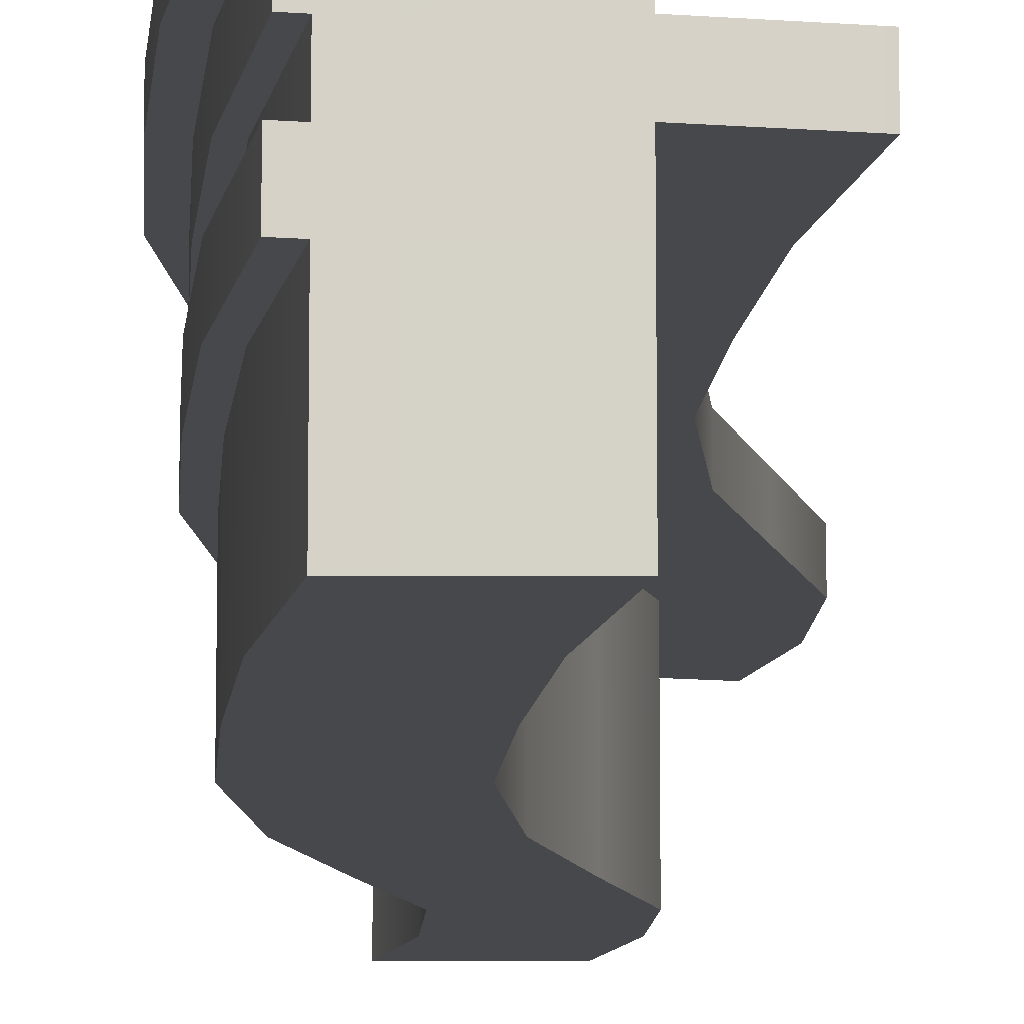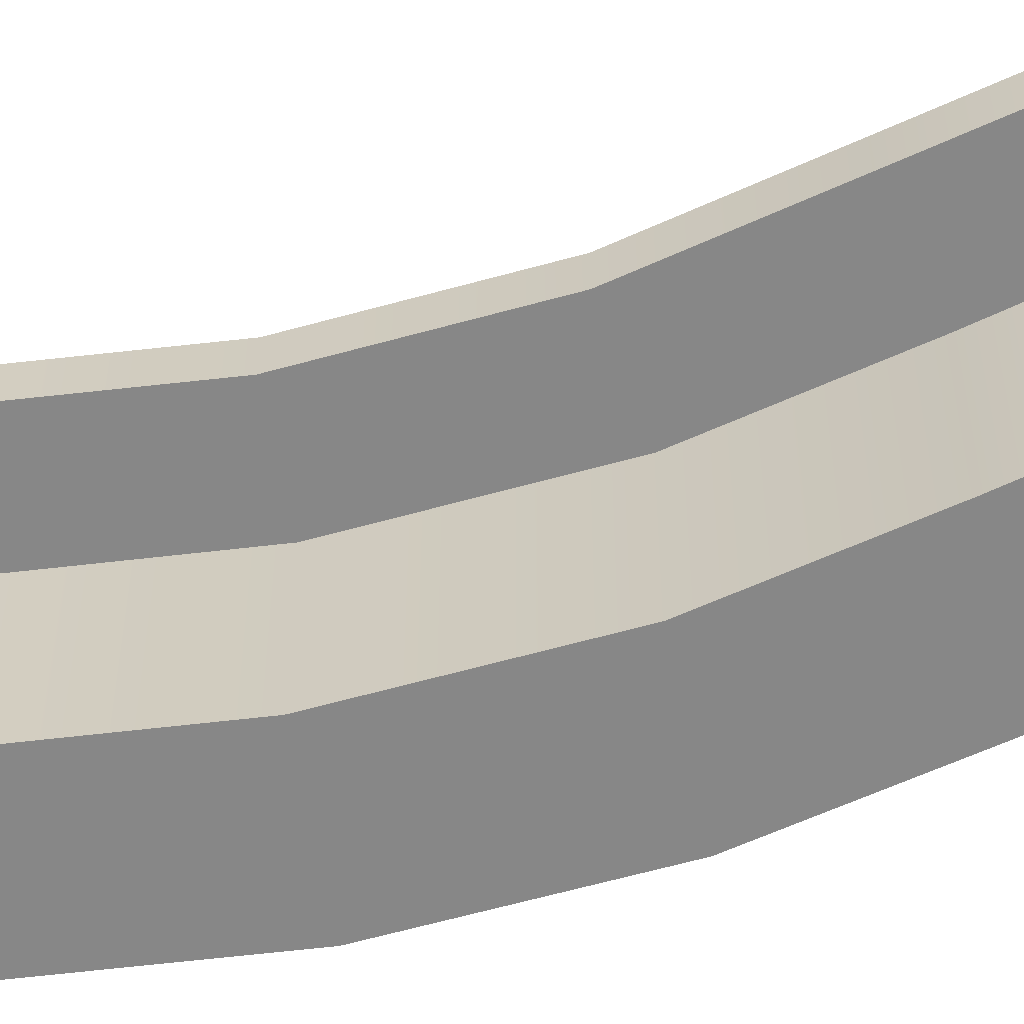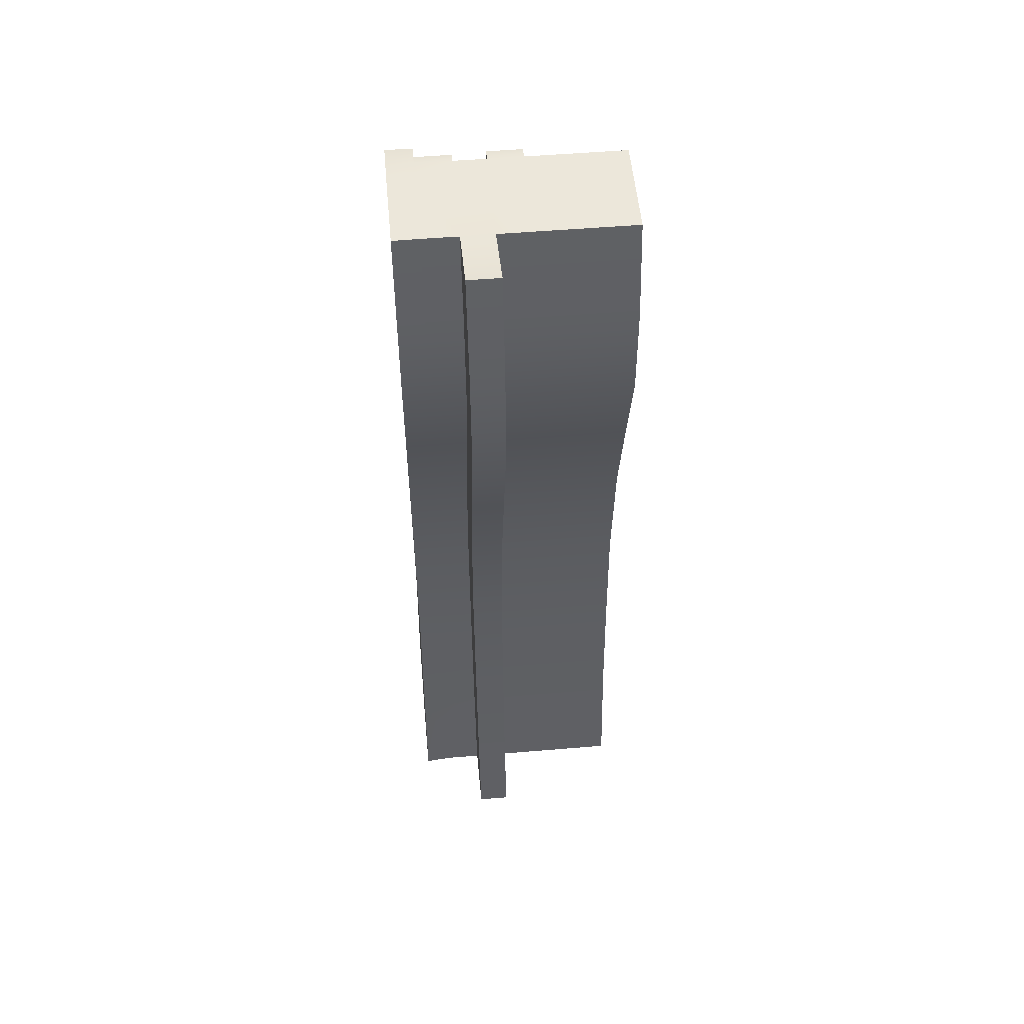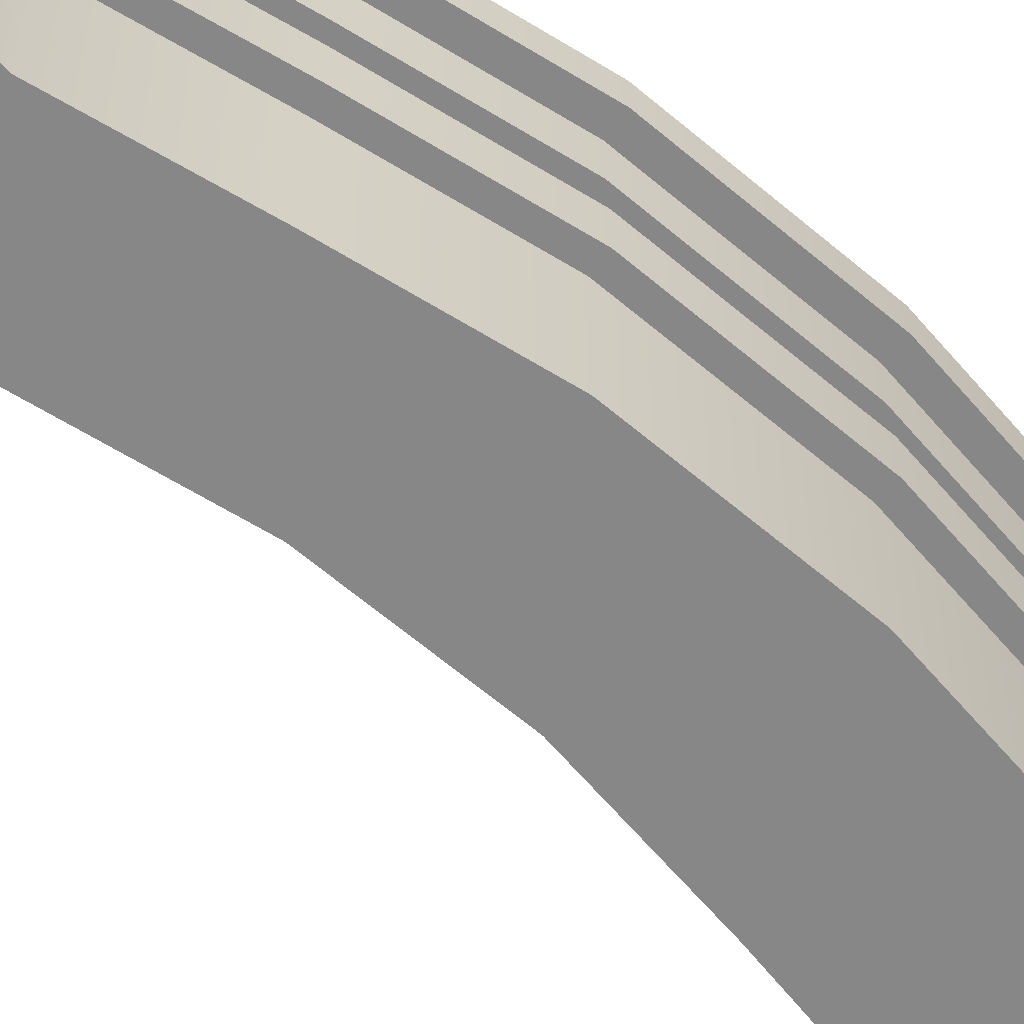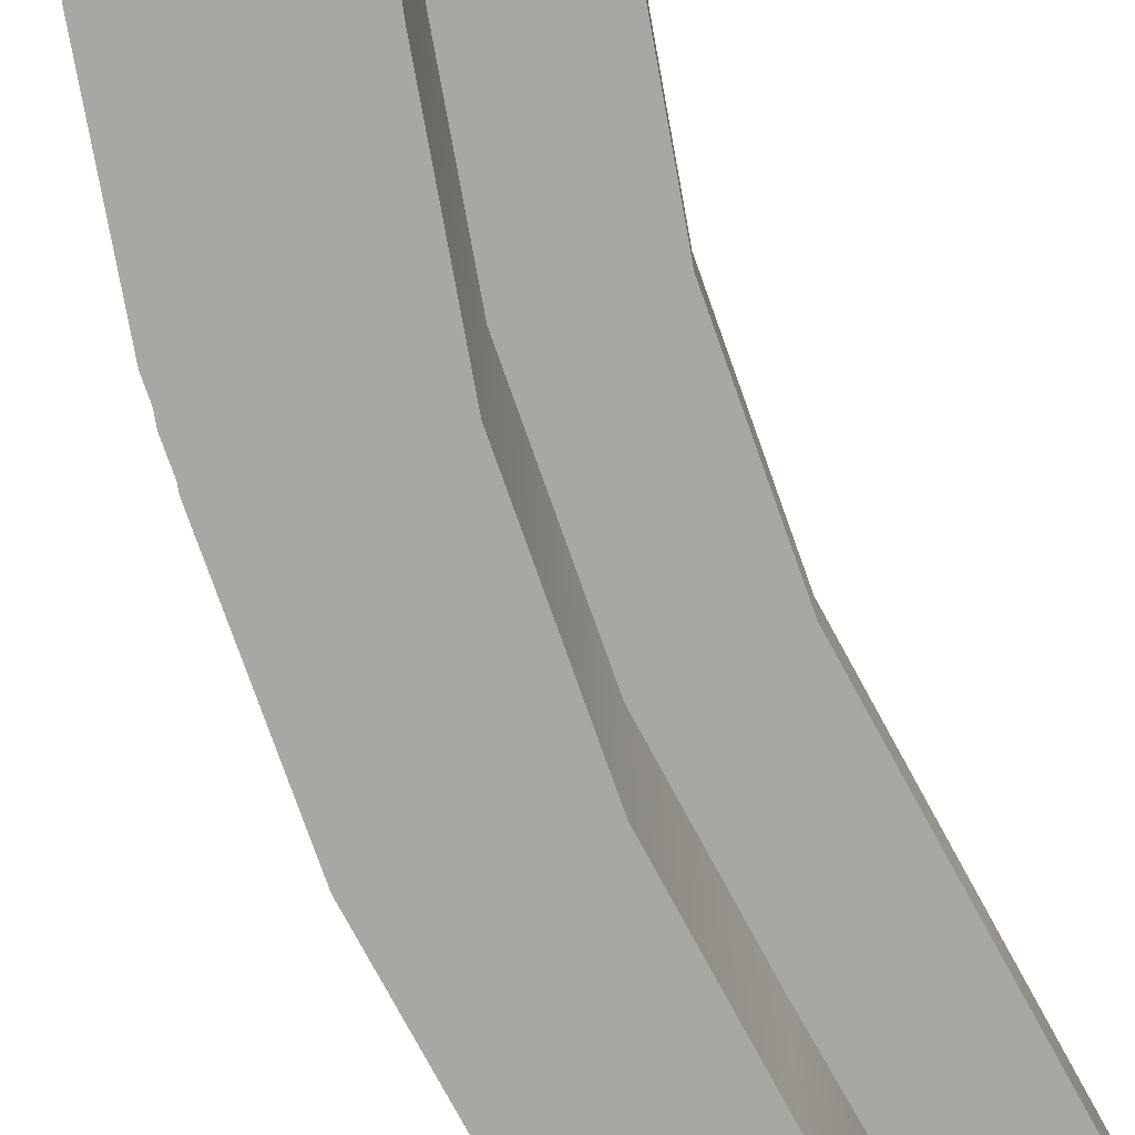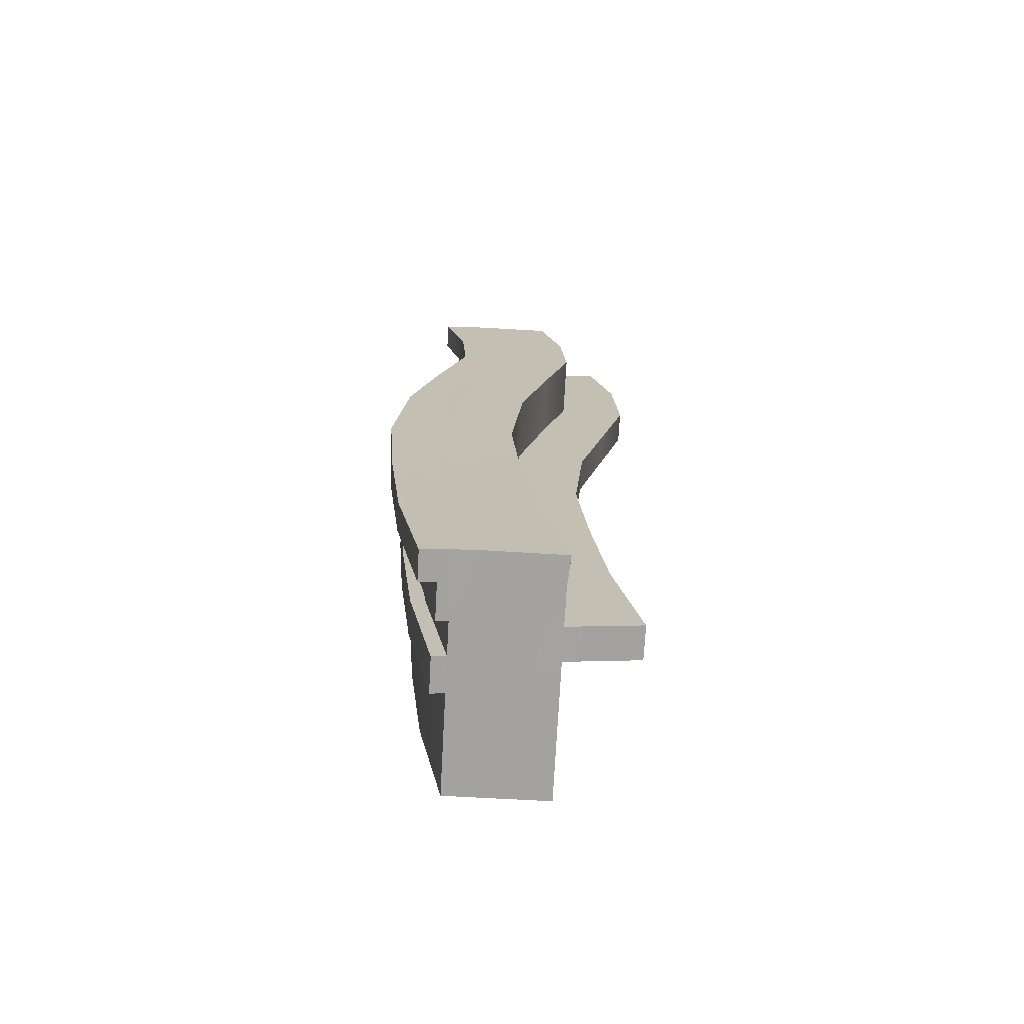
<metadata>
{"format":"obj","ext":"obj","renderer":"f3d","projection":"perspective","resolution":1024,"background":"white","views":[{"elev":-11.4,"azim":-179.9,"up":"+Y"},{"elev":-62.6,"azim":-79.2,"up":"+Y"},{"elev":53.6,"azim":-95.1,"up":"+Z"},{"elev":-62.6,"azim":44.2,"up":"+Y"},{"elev":-74.6,"azim":-165.6,"up":"+Y"},{"elev":-72.6,"azim":176.9,"up":"+Z"}]}
</metadata>
<code>
g default
v -4.768 -0.007032 3.496
v -4.039 -0.007032 3.494
v -4.771 1.667 3.497
v -4.039 1.668 3.494
v -4.842 1.686 -3.494
v -4.096 1.686 -3.494
v -4.825 -0.007032 -3.494
v -4.096 -0.007032 -3.494
v -4.936 1.667 2.791
v -4.937 -0.007032 2.793
v -4.207 -0.007032 2.793
v -4.207 1.668 2.793
v -4.975 -0.007032 2.101
v -4.246 -0.007032 2.101
v -4.246 1.668 2.101
v -4.768 -0.007032 1.319
v -4.039 -0.007032 1.319
v -4.039 1.668 1.319
v -4.558 -0.007032 0.4572
v -3.828 -0.007032 0.4572
v -3.828 1.668 0.4572
v -4.468 -0.007032 -0.5779
v -3.739 -0.007032 -0.5779
v -3.739 1.668 -0.5779
v -4.536 -0.007032 -1.525
v -3.806 -0.007032 -1.525
v -3.806 1.668 -1.525
v -4.642 -0.007032 -2.507
v -3.912 -0.007032 -2.507
v -3.912 1.668 -2.507
v -4.039 1.473 3.494
v -4.771 1.473 3.499
v -4.825 1.473 -3.494
v -4.096 1.473 -3.494
v -3.912 1.473 -2.507
v -3.806 1.473 -1.525
v -3.739 1.473 -0.5779
v -3.828 1.473 0.4572
v -4.039 1.473 1.319
v -4.246 1.473 2.101
v -4.207 1.473 2.793
v -4.234 1.668 3.499
v -4.401 1.668 2.793
v -4.439 1.668 2.101
v -4.232 1.668 1.319
v -4.022 1.673 0.4572
v -3.932 1.673 -0.5779
v -4 1.672 -1.525
v -4.106 1.684 -2.507
v -4.297 1.69 -3.494
v -4.289 1.473 -3.494
v -4.289 -0.007032 -3.494
v -4.106 -0.007032 -2.507
v -4 -0.007032 -1.525
v -3.932 -0.007032 -0.5779
v -4.022 -0.007032 0.4572
v -4.232 -0.007032 1.319
v -4.439 -0.007032 2.101
v -4.401 -0.007032 2.793
v -4.232 -0.007032 3.494
v -4.232 1.473 3.494
v -4.039 0.9705 3.494
v -4.232 0.9705 3.494
v -4.768 0.9705 3.496
v -4.937 0.9705 2.793
v -4.975 0.9705 2.101
v -4.768 0.9705 1.319
v -4.558 0.9705 0.4572
v -4.468 0.9705 -0.5779
v -4.536 0.9705 -1.525
v -4.642 0.9705 -2.507
v -4.825 0.9705 -3.494
v -4.289 0.9705 -3.494
v -4.096 0.9705 -3.494
v -3.912 0.9705 -2.507
v -3.806 0.9705 -1.525
v -3.739 0.9705 -0.5779
v -3.828 0.9705 0.4572
v -4.039 0.9705 1.319
v -4.246 0.9705 2.101
v -4.207 0.9705 2.793
v -4.039 0.7153 3.494
v -4.232 0.7153 3.494
v -4.768 0.7153 3.496
v -4.937 0.7153 2.793
v -4.975 0.7153 2.101
v -4.768 0.7153 1.319
v -4.558 0.7153 0.4572
v -4.468 0.7153 -0.5779
v -4.536 0.7153 -1.525
v -4.642 0.7153 -2.507
v -4.825 0.7153 -3.494
v -4.289 0.7153 -3.494
v -4.096 0.7153 -3.494
v -3.912 0.7153 -2.507
v -3.806 0.7153 -1.525
v -3.739 0.7153 -0.5779
v -3.828 0.7153 0.4572
v -4.039 0.7153 1.319
v -4.246 0.7153 2.101
v -4.207 0.7153 2.793
v -4.096 1.209 -3.494
v -4.289 1.209 -3.494
v -4.825 1.209 -3.494
v -4.642 1.209 -2.507
v -4.536 1.209 -1.525
v -4.468 1.209 -0.5779
v -4.558 1.209 0.4572
v -4.768 1.209 1.319
v -4.975 1.209 2.101
v -4.937 1.209 2.793
v -4.77 1.209 3.497
v -4.232 1.209 3.494
v -4.039 1.209 3.494
v -4.207 1.209 2.793
v -4.246 1.209 2.101
v -4.039 1.209 1.319
v -3.828 1.209 0.4572
v -3.739 1.209 -0.5779
v -3.806 1.209 -1.525
v -3.912 1.209 -2.507
v -5.17 0.9705 -2.429
v -5.35 0.9705 -3.397
v -5.17 1.209 -2.429
v -5.35 1.209 -3.397
v -5.068 0.9705 -1.478
v -5.068 1.209 -1.478
v -5.001 0.9705 -0.5819
v -5.001 1.209 -0.5819
v -5.083 0.9705 0.3708
v -5.083 1.209 0.3708
v -5.286 0.9705 1.188
v -5.286 1.209 1.188
v -5.5 0.9705 2.048
v -5.5 1.209 2.048
v -5.463 0.9705 2.87
v -5.463 1.209 2.87
v -5.288 0.9705 3.619
v -5.288 1.209 3.619
v -4.936 1.473 2.793
v -4.975 1.473 2.101
v -4.975 1.668 2.101
v -4.768 1.473 1.319
v -4.768 1.668 1.319
v -4.558 1.473 0.4572
v -4.558 1.668 0.4572
v -4.468 1.473 -0.5779
v -4.468 1.668 -0.5779
v -4.536 1.473 -1.525
v -4.536 1.668 -1.525
v -4.642 1.473 -2.507
v -4.639 1.677 -2.507
v -4.825 1.473 -3.494
v -3.706 1.473 -2.537
v -3.706 1.668 -2.537
v -3.891 1.473 -3.533
v -3.891 1.686 -3.533
v -3.599 1.473 -1.544
v -3.599 1.668 -1.544
v -3.531 1.473 -0.5763
v -3.531 1.668 -0.5763
v -3.623 1.473 0.4908
v -3.623 1.668 0.4908
v -3.837 1.473 1.371
v -3.837 1.668 1.371
v -4.041 1.473 2.122
v -4.041 1.668 2.122
v -4.002 1.473 2.763
v -4.002 1.668 2.763
v -3.836 1.473 3.446
v -3.836 1.668 3.446
v -3.828 1.209 -2.519
v -3.828 1.473 -2.519
v -4.012 1.209 -3.51
v -4.012 1.473 -3.51
v -3.721 1.209 -1.533
v -3.721 1.473 -1.533
v -3.654 1.209 -0.5772
v -3.654 1.473 -0.5772
v -3.744 1.209 0.471
v -3.744 1.473 0.471
v -3.956 1.209 1.34
v -3.956 1.473 1.34
v -4.162 1.209 2.11
v -4.162 1.473 2.11
v -4.123 1.209 2.781
v -4.123 1.473 2.781
v -3.956 1.209 3.474
v -3.956 1.473 3.474
v -3.809 0.7153 -2.522
v -3.809 0.9705 -2.522
v -3.993 0.7153 -3.513
v -3.993 0.9705 -3.513
v -3.703 0.7153 -1.535
v -3.703 0.9705 -1.535
v -3.635 0.7153 -0.5771
v -3.635 0.9705 -0.5771
v -3.726 0.7153 0.474
v -3.726 0.9705 0.474
v -3.938 0.7153 1.345
v -3.938 0.9705 1.345
v -4.143 0.7153 2.112
v -4.143 0.9705 2.112
v -4.105 0.7153 2.778
v -4.105 0.9705 2.778
v -3.938 0.7153 3.47
v -3.938 0.9705 3.47
v -4.768 1.668 1.319
v -4.558 1.668 0.4572
v -4.468 1.668 -0.5779
v -4.536 1.668 -1.525
g pCube66
f 1 60 83 84
f 92 93 52 7
f 10 59 60 1
f 2 11 101 82
f 10 1 84 85
f 13 10 85 86
f 13 58 59 10
f 101 11 14 100
f 9 43 44 142
f 16 13 86 87
f 16 57 58 13
f 100 14 17 99
f 142 44 45 208
f 19 16 87 88
f 19 56 57 16
f 99 17 20 98
f 208 45 46 209
f 22 19 88 89
f 22 55 56 19
f 98 20 23 97
f 209 46 47 210
f 25 22 89 90
f 25 54 55 22
f 97 23 26 96
f 210 47 48 211
f 28 25 90 91
f 28 53 54 25
f 96 26 29 95
f 211 48 49 152
f 7 28 91 92
f 7 52 53 28
f 95 29 8 94
f 32 61 42 3
f 143 141 142 144
f 145 143 144 146
f 147 145 146 148
f 149 147 148 150
f 151 149 150 152
f 153 151 152 5
f 5 50 51 33
f 155 154 156 157
f 159 158 154 155
f 161 160 158 159
f 163 162 160 161
f 165 164 162 163
f 167 166 164 165
f 169 168 166 167
f 170 168 169 171
f 42 4 12 43
f 44 43 12 15
f 45 44 15 18
f 46 45 18 21
f 47 46 21 24
f 48 47 24 27
f 49 48 27 30
f 50 49 30 6
f 51 50 6 34
f 52 93 94 8
f 53 52 8 29
f 54 53 29 26
f 55 54 26 23
f 56 55 23 20
f 57 56 20 17
f 58 57 17 14
f 59 58 14 11
f 60 59 11 2
f 83 60 2 82
f 42 61 31 4
f 61 113 114 31
f 112 113 61 32
f 110 111 140 141
f 109 110 141 143
f 108 109 143 145
f 107 108 145 147
f 106 107 147 149
f 105 106 149 151
f 104 105 151 153
f 33 51 103 104
f 102 103 51 34
f 173 172 174 175
f 177 176 172 173
f 179 178 176 177
f 181 180 178 179
f 183 182 180 181
f 185 184 182 183
f 187 186 184 185
f 188 186 187 189
f 63 83 82 62
f 84 83 63 64
f 85 84 64 65
f 86 85 65 66
f 87 86 66 67
f 88 87 67 68
f 89 88 68 69
f 90 89 69 70
f 91 90 70 71
f 92 91 71 72
f 72 73 93 92
f 94 93 73 74
f 191 190 192 193
f 195 194 190 191
f 197 196 194 195
f 199 198 196 197
f 201 200 198 199
f 203 202 200 201
f 205 204 202 203
f 206 204 205 207
f 74 73 103 102
f 104 103 73 72
f 123 122 124 125
f 122 126 127 124
f 126 128 129 127
f 128 130 131 129
f 130 132 133 131
f 132 134 135 133
f 134 136 137 135
f 136 138 139 137
f 64 63 113 112
f 114 113 63 62
f 62 81 115 114
f 116 115 81 80
f 117 116 80 79
f 118 117 79 78
f 119 118 78 77
f 120 119 77 76
f 121 120 76 75
f 102 121 75 74
f 72 71 122 123
f 105 104 125 124
f 104 72 123 125
f 71 70 126 122
f 106 105 124 127
f 70 69 128 126
f 107 106 127 129
f 69 68 130 128
f 108 107 129 131
f 68 67 132 130
f 109 108 131 133
f 67 66 134 132
f 110 109 133 135
f 66 65 136 134
f 111 110 135 137
f 65 64 138 136
f 64 112 139 138
f 112 111 137 139
f 5 33 153
f 33 104 153
f 35 34 156 154
f 34 6 157 156
f 6 30 155 157
f 36 35 154 158
f 30 27 159 155
f 37 36 158 160
f 27 24 161 159
f 38 37 160 162
f 24 21 163 161
f 39 38 162 164
f 21 18 165 163
f 40 39 164 166
f 18 15 167 165
f 41 40 166 168
f 15 12 169 167
f 31 41 168 170
f 12 4 171 169
f 4 31 170 171
f 121 102 174 172
f 102 34 175 174
f 34 35 173 175
f 120 121 172 176
f 35 36 177 173
f 119 120 176 178
f 36 37 179 177
f 118 119 178 180
f 37 38 181 179
f 117 118 180 182
f 38 39 183 181
f 116 117 182 184
f 39 40 185 183
f 115 116 184 186
f 40 41 187 185
f 114 115 186 188
f 41 31 189 187
f 31 114 188 189
f 95 94 192 190
f 94 74 193 192
f 74 75 191 193
f 96 95 190 194
f 75 76 195 191
f 97 96 194 196
f 76 77 197 195
f 98 97 196 198
f 77 78 199 197
f 99 98 198 200
f 78 79 201 199
f 100 99 200 202
f 79 80 203 201
f 101 100 202 204
f 80 81 205 203
f 82 101 204 206
f 81 62 207 205
f 62 82 206 207
f 152 49 50 5
f 42 43 9 3
f 140 111 112 32
f 142 141 140 9
f 9 140 32 3

</code>
